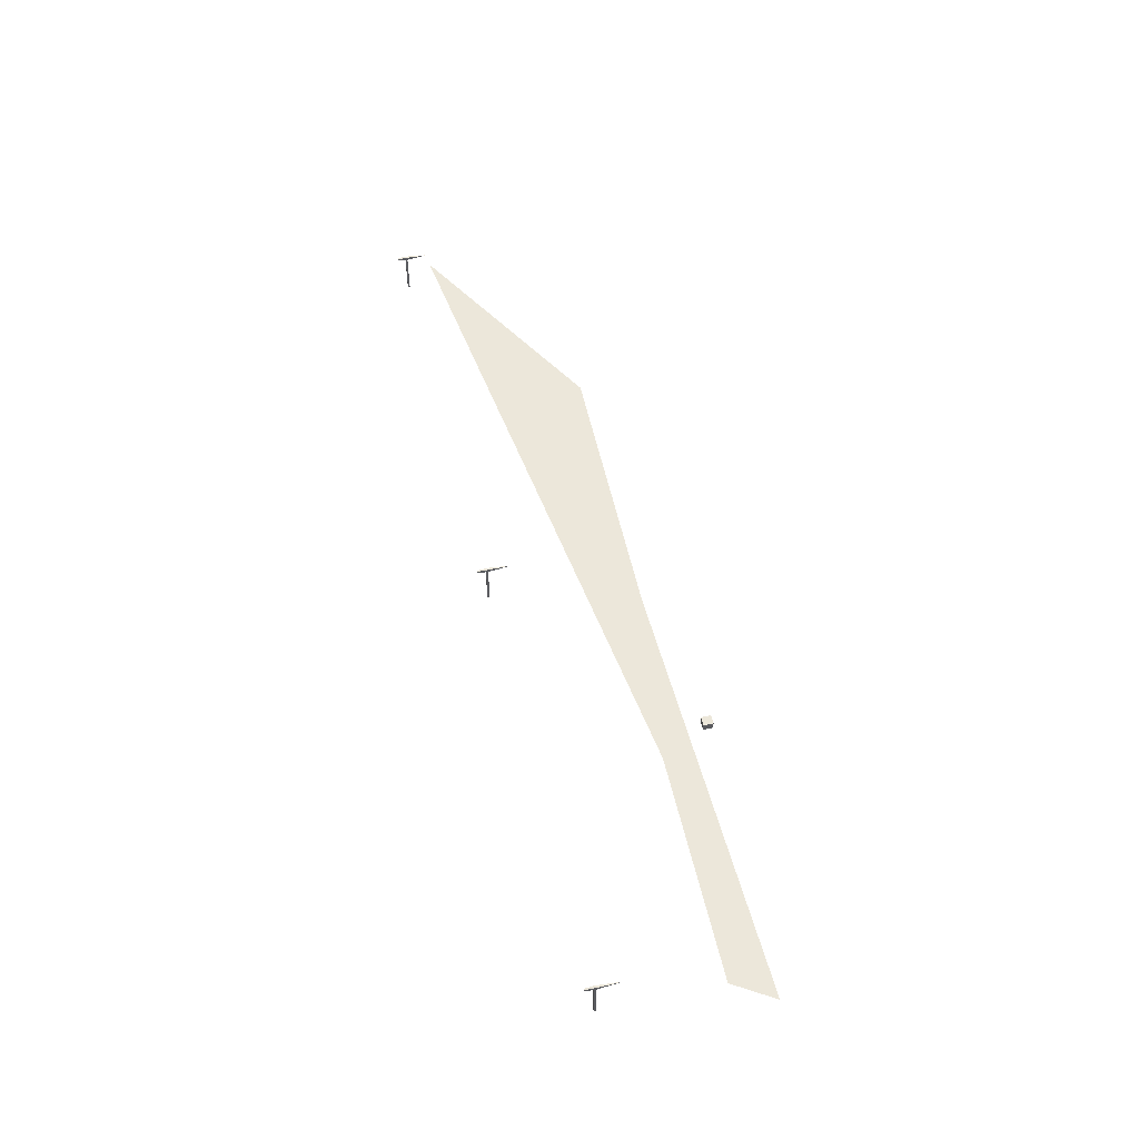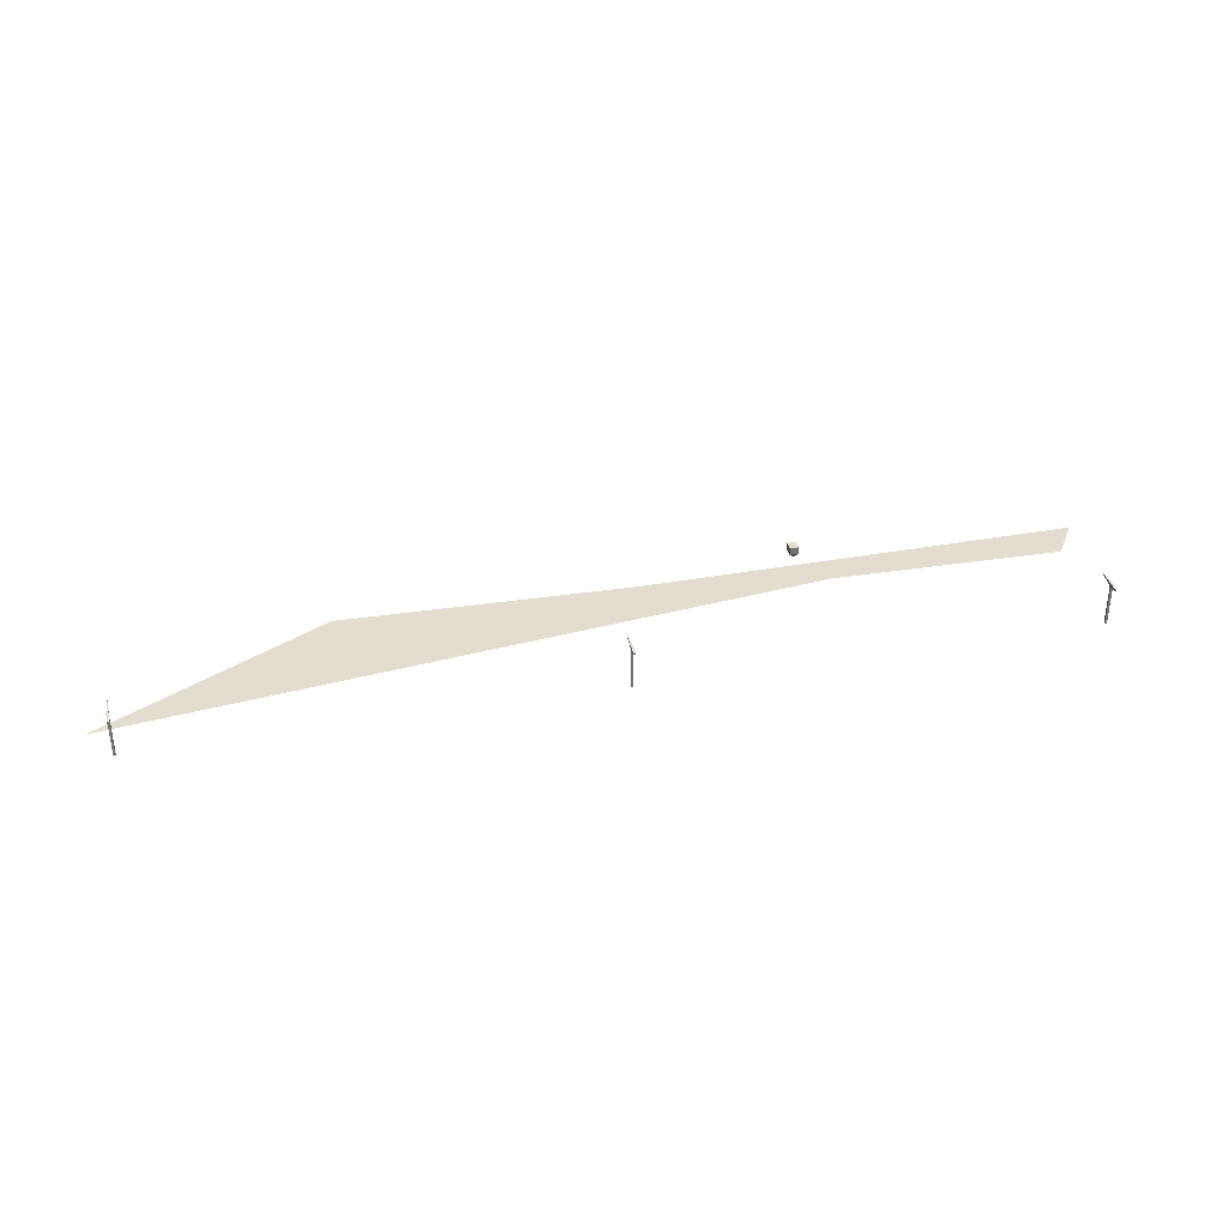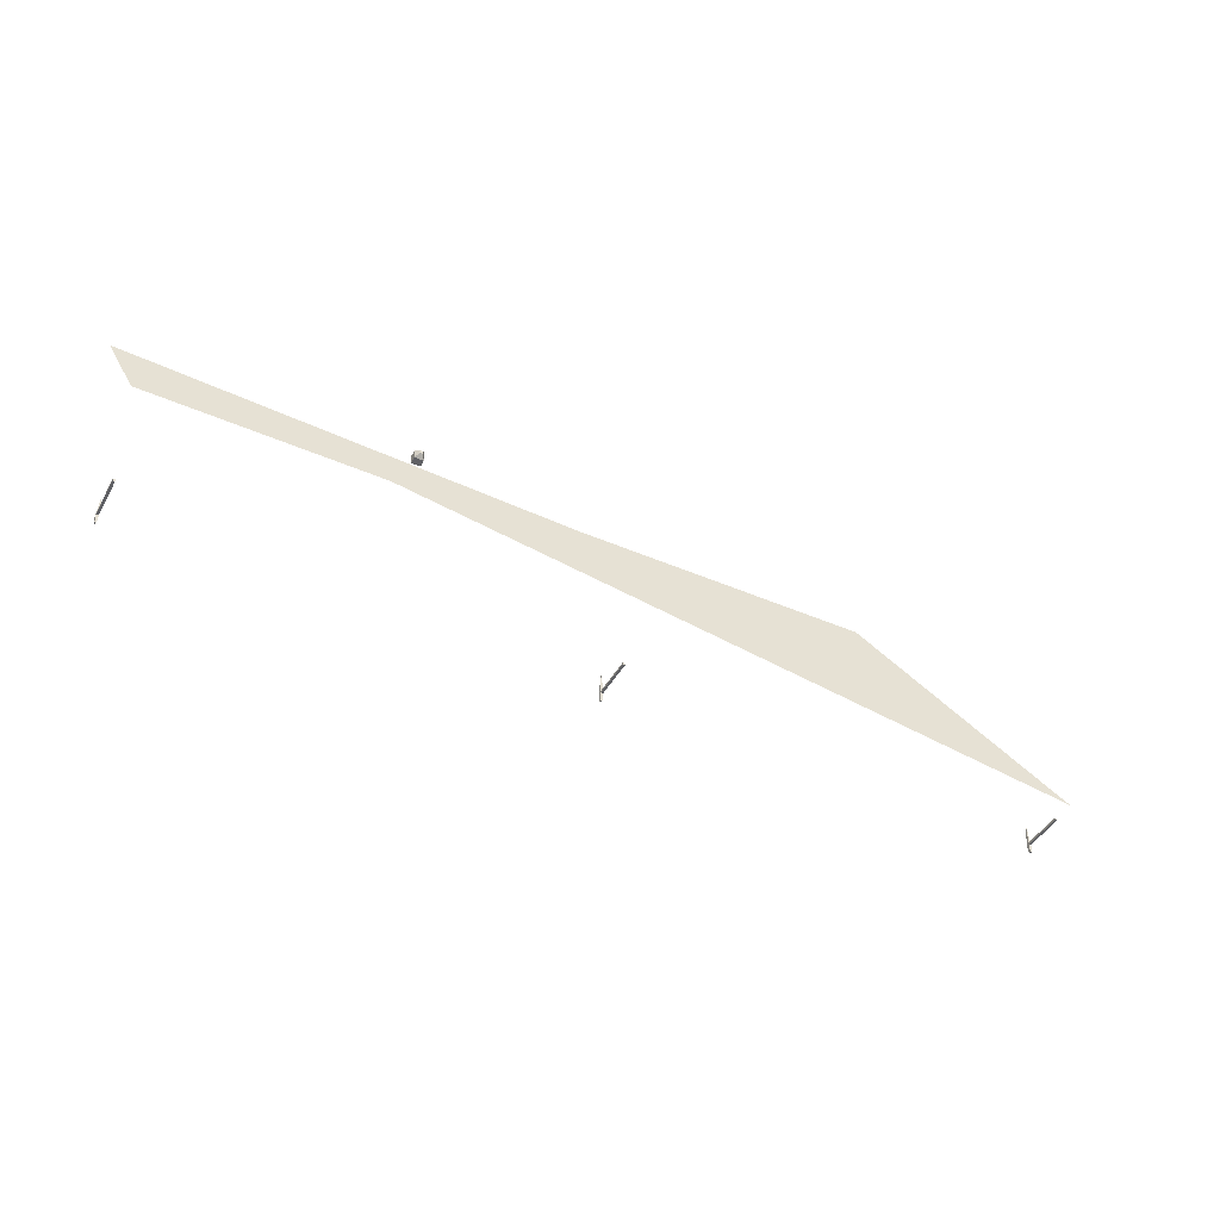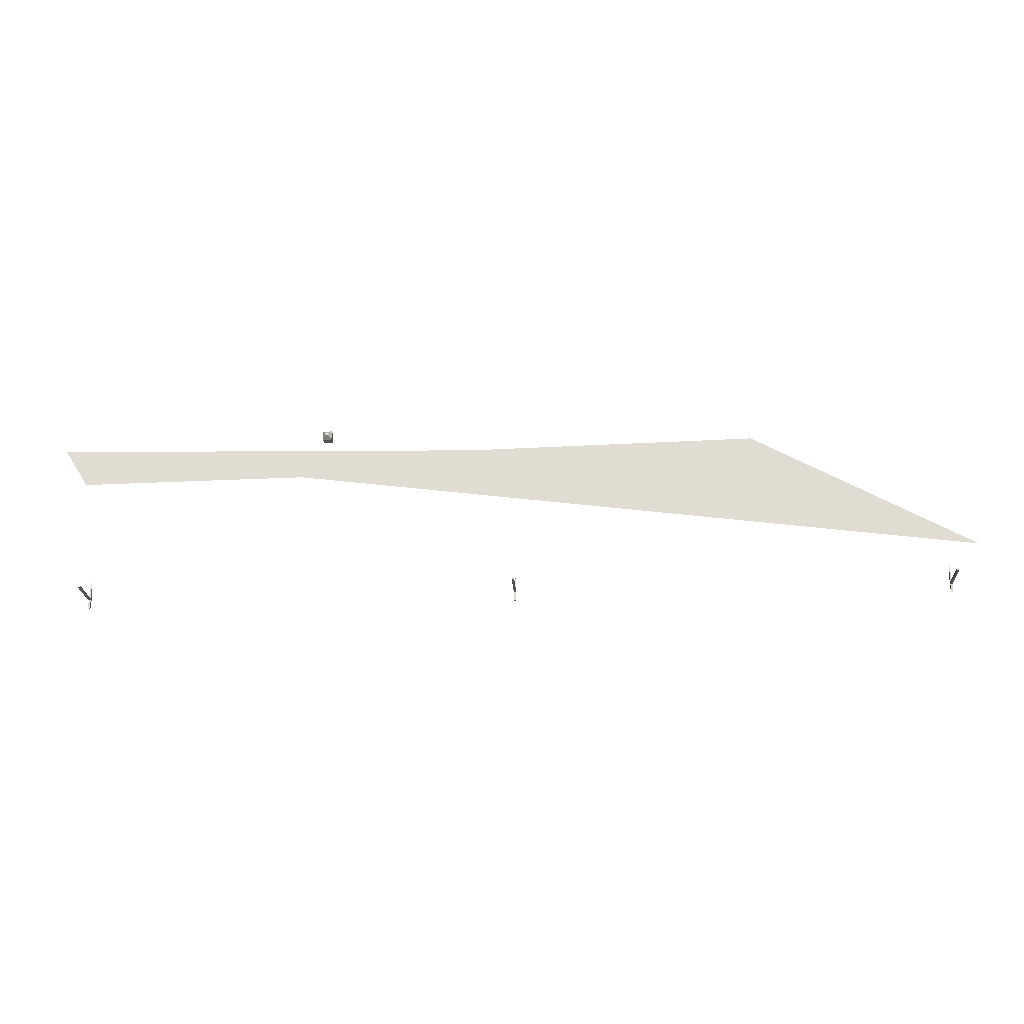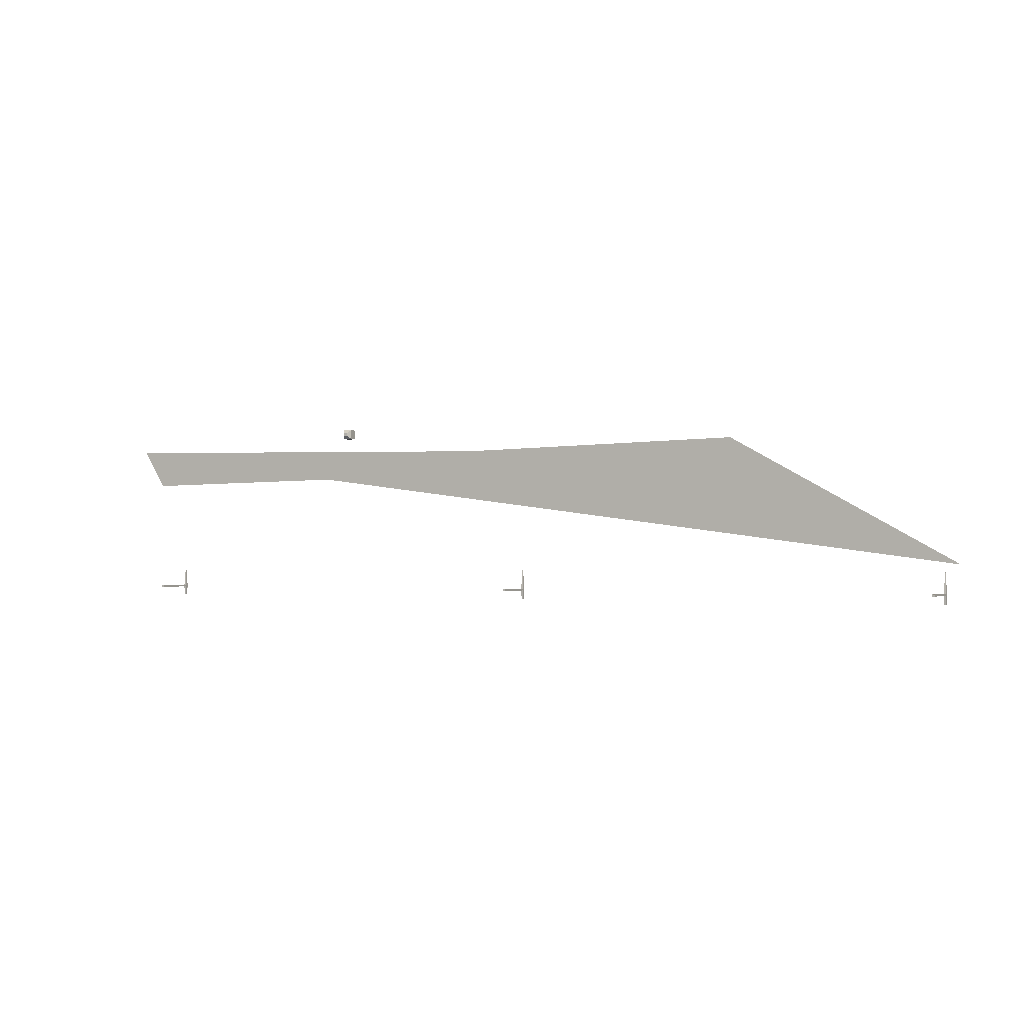
<metadata>
{"format":"obj","ext":"obj","renderer":"f3d","projection":"perspective","resolution":1024,"background":"white","views":[{"elev":52.2,"azim":-103.0,"up":"+Y"},{"elev":35.0,"azim":167.5,"up":"+Y"},{"elev":-44.4,"azim":-27.8,"up":"+Z"},{"elev":-22.3,"azim":3.3,"up":"+Z"},{"elev":-1.2,"azim":28.4,"up":"+Z"}]}
</metadata>
<code>
o streetlamps_Cube.023
v -15.24 1.642 -9.811
v -15.24 -0.1794 -9.811
v -15.34 1.642 -9.811
v -15.34 -0.1794 -9.811
v -15.24 1.642 -9.902
v -15.24 -0.1794 -9.902
v -15.34 1.642 -9.902
v -15.34 -0.1794 -9.902
v -15.34 1.783 -9.811
v -15.24 1.783 -9.811
v -15.34 1.783 -9.902
v -15.24 1.783 -9.902
v -15.29 1.703 -8.907
v -15.28 1.703 -8.907
v -15.29 1.722 -8.907
v -15.28 1.722 -8.907
v -15.25 1.666 -10.29
v -15.32 1.666 -10.29
v -15.25 1.759 -10.29
v -15.32 1.759 -10.29
v 4.979 1.642 -9.811
v 4.979 -0.1794 -9.811
v 4.879 1.642 -9.811
v 4.879 -0.1794 -9.811
v 4.979 1.642 -9.902
v 4.979 -0.1794 -9.902
v 4.879 1.642 -9.902
v 4.879 -0.1794 -9.902
v 4.879 1.783 -9.811
v 4.979 1.783 -9.811
v 4.879 1.783 -9.902
v 4.979 1.783 -9.902
v 4.922 1.703 -8.907
v 4.936 1.703 -8.907
v 4.922 1.722 -8.907
v 4.936 1.722 -8.907
v 4.963 1.666 -10.29
v 4.895 1.666 -10.29
v 4.963 1.759 -10.29
v 4.895 1.759 -10.29
v 25.2 1.642 -9.811
v 25.2 -0.1794 -9.811
v 25.1 1.642 -9.811
v 25.1 -0.1794 -9.811
v 25.2 1.642 -9.902
v 25.2 -0.1794 -9.902
v 25.1 1.642 -9.902
v 25.1 -0.1794 -9.902
v 25.1 1.783 -9.811
v 25.2 1.783 -9.811
v 25.1 1.783 -9.902
v 25.2 1.783 -9.902
v 25.14 1.703 -8.907
v 25.15 1.703 -8.907
v 25.14 1.722 -8.907
v 25.15 1.722 -8.907
v 25.18 1.666 -10.29
v 25.11 1.666 -10.29
v 25.18 1.759 -10.29
v 25.11 1.759 -10.29
f 7 5 6 8
f 1 14 13 3
f 3 7 8 4
f 1 3 4 2
f 5 1 2 6
f 8 6 2 4
f 9 10 12 11
f 7 18 17 5
f 3 9 11 7
f 5 12 10 1
f 14 16 15 13
f 3 13 15 9
f 9 15 16 10
f 10 16 14 1
f 18 20 19 17
f 5 17 19 12
f 12 19 20 11
f 11 20 18 7
f 27 25 26 28
f 21 34 33 23
f 23 27 28 24
f 21 23 24 22
f 25 21 22 26
f 28 26 22 24
f 29 30 32 31
f 27 38 37 25
f 23 29 31 27
f 25 32 30 21
f 34 36 35 33
f 23 33 35 29
f 29 35 36 30
f 30 36 34 21
f 38 40 39 37
f 25 37 39 32
f 32 39 40 31
f 31 40 38 27
f 47 45 46 48
f 41 54 53 43
f 43 47 48 44
f 41 43 44 42
f 45 41 42 46
f 48 46 42 44
f 49 50 52 51
f 47 58 57 45
f 43 49 51 47
f 45 52 50 41
f 54 56 55 53
f 43 53 55 49
f 49 55 56 50
f 50 56 54 41
f 58 60 59 57
f 45 57 59 52
f 52 59 60 51
f 51 60 58 47
o sign_stub_Cube.020
v -4.058 -0.07601 -2.368
v -4.196 0.119 -2.518
v -3.923 -0.07601 -2.368
v -3.785 0.119 -2.518
v -4.058 -0.07601 -2.233
v -4.196 0.119 -2.082
v -3.923 -0.07601 -2.233
v -3.785 0.119 -2.082
v -4.196 0.4557 -2.518
v -3.785 0.4557 -2.518
v -3.785 0.4557 -2.082
v -4.196 0.4557 -2.082
f 61 62 64 63
f 63 64 68 67
f 67 68 66 65
f 65 66 62 61
f 63 67 65 61
f 62 66 72 69
f 68 64 70 71
f 69 72 71 70
f 64 62 69 70
f 66 68 71 72
o path_Plane.002
v -5.106 0 -4.496
v 16.15 0 -3.031
v 26.25 0 -8.57
v 3.069 0 -3.304
v -15.47 0 -4.643
v -16.57 0 -2.896
f 74 75 73
f 73 78 76
f 76 74 73
f 73 77 78

</code>
